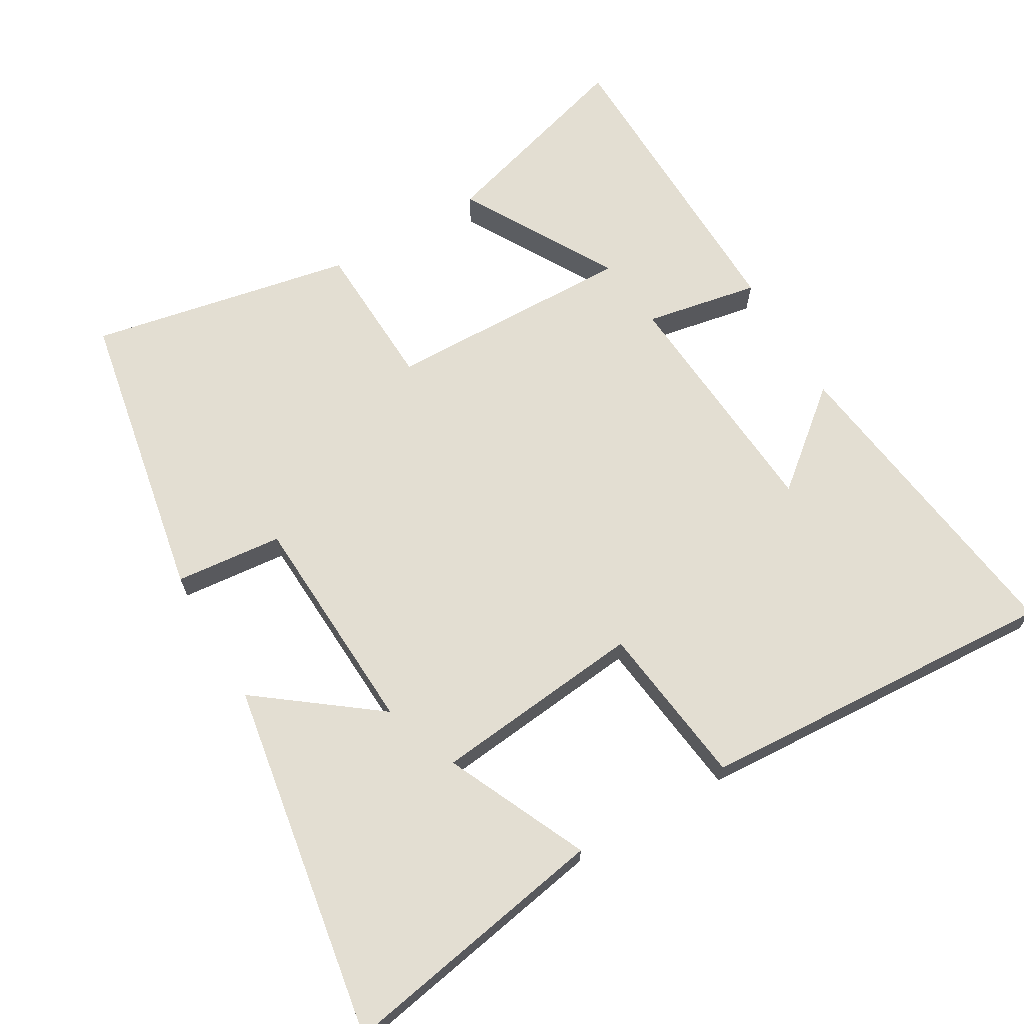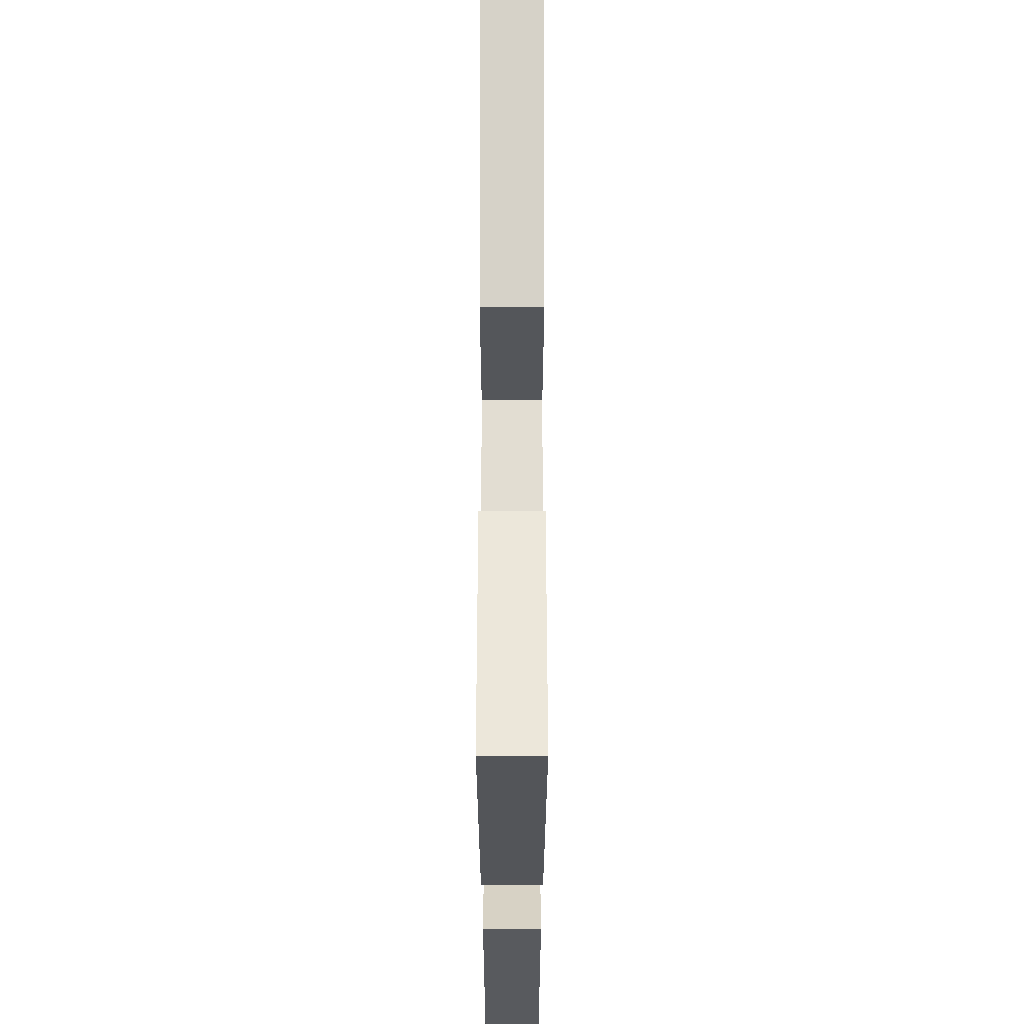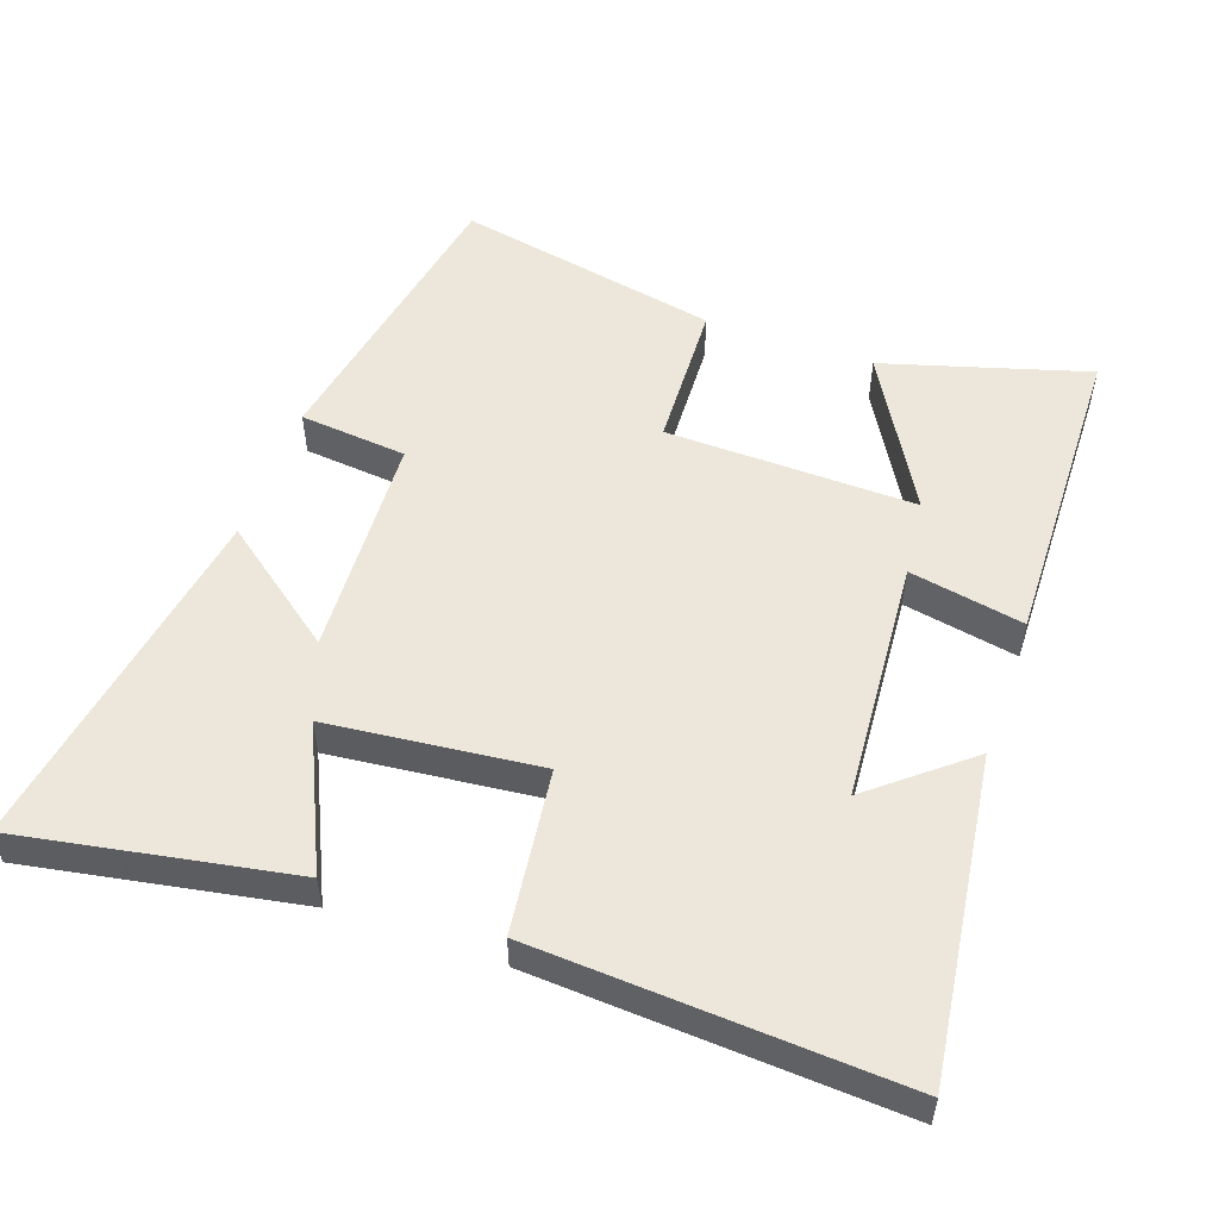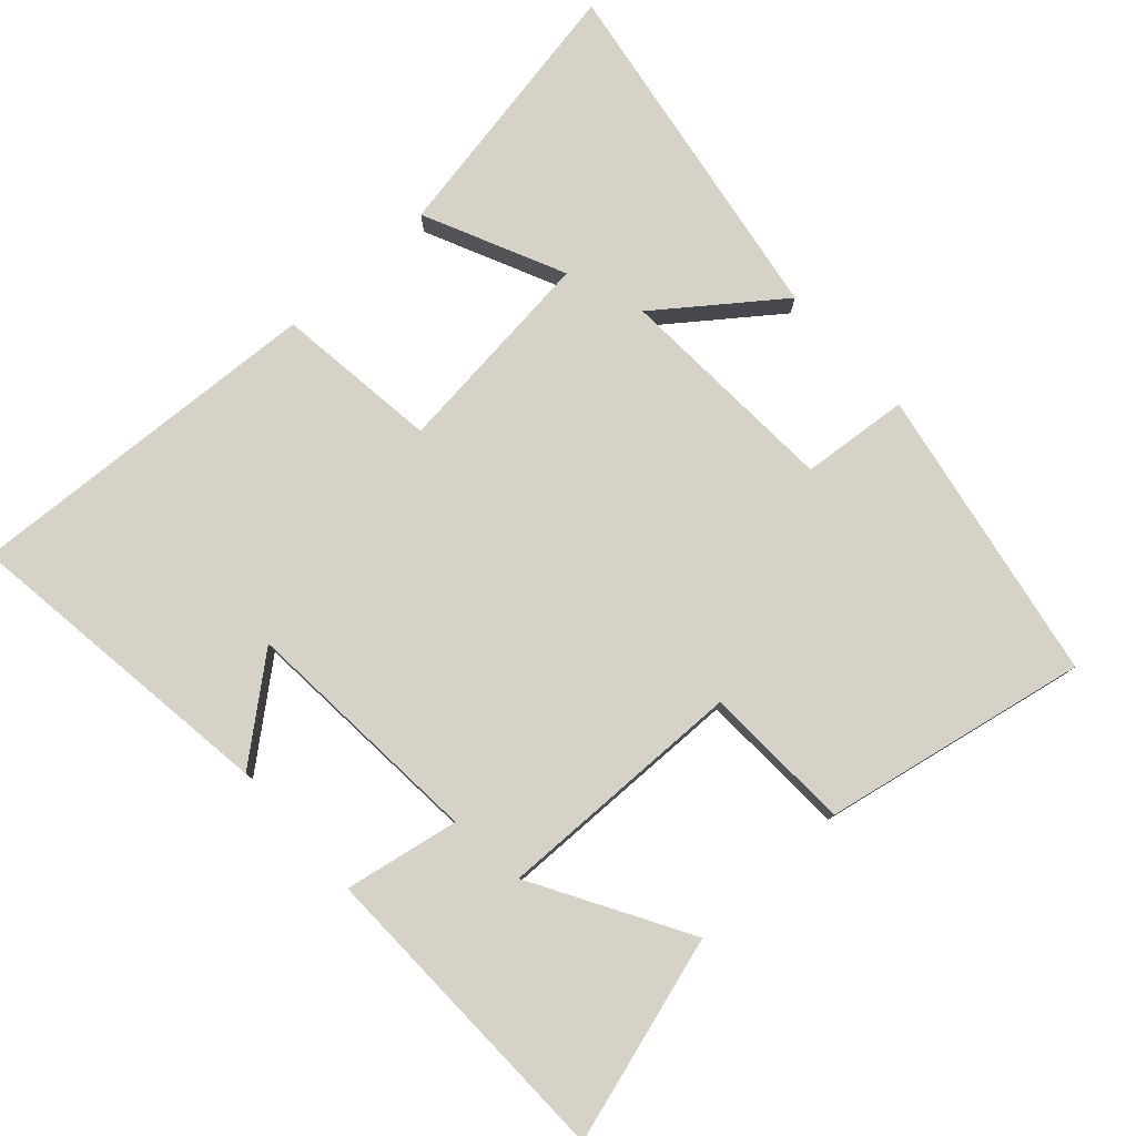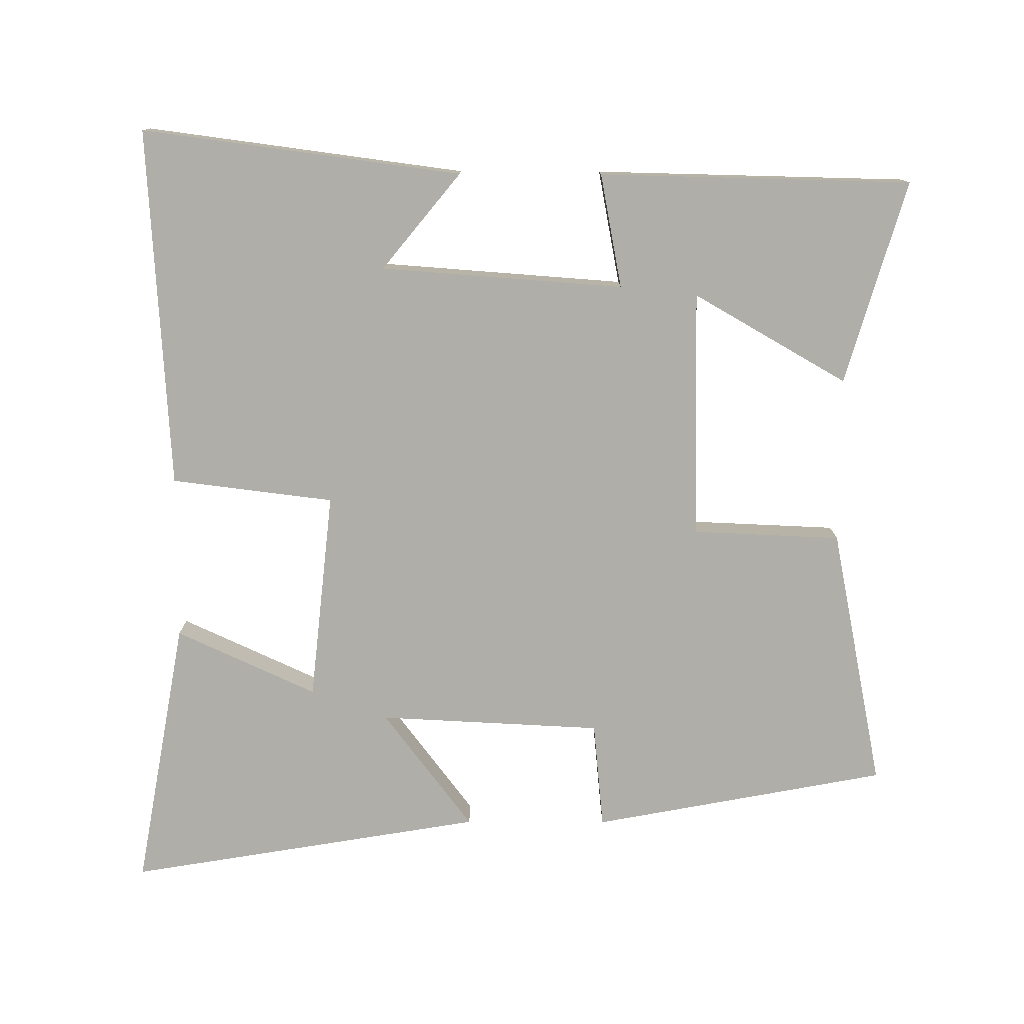
<metadata>
{"format":"obj","ext":"obj","renderer":"f3d","projection":"perspective","resolution":1024,"background":"white","views":[{"elev":67.6,"azim":59.7,"up":"+Y"},{"elev":-23.1,"azim":-90.0,"up":"+Z"},{"elev":53.2,"azim":109.4,"up":"+Y"},{"elev":78.6,"azim":-132.4,"up":"+Y"},{"elev":-77.5,"azim":179.8,"up":"+Y"}]}
</metadata>
<code>
v 0.53 0.07 -0.561
v 0.07 0.07 -0.5
v 0.183 0.07 -0.362
v -0.167 0.07 -0.336
v -0.136 0.07 -0.5
v -0.586 0.07 -0.49
v -0.5 0.07 -0.197
v -0.279 0.07 -0.324
v -0.287 0.07 0.034
v -0.5 0.07 0.043
v -0.575 0.07 0.421
v -0.151 0.07 0.5
v -0.136 0.07 0.346
v 0.186 0.07 0.33
v 0.057 0.07 0.5
v 0.57 0.07 0.585
v 0.5 0.07 0.196
v 0.298 0.07 0.289
v 0.266 0.07 -0.013
v 0.5 0.07 -0.042
v 0.53 0 -0.561
v 0.07 0 -0.5
v 0.183 0 -0.362
v -0.167 0 -0.336
v -0.136 0 -0.5
v -0.586 0 -0.49
v -0.5 0 -0.197
v -0.279 0 -0.324
v -0.287 0 0.034
v -0.5 0 0.043
v -0.575 0 0.421
v -0.151 0 0.5
v -0.136 0 0.346
v 0.186 0 0.33
v 0.057 0 0.5
v 0.57 0 0.585
v 0.5 0 0.196
v 0.298 0 0.289
v 0.266 0 -0.013
v 0.5 0 -0.042
f 19 20 1
f 15 16 17 18
f 14 15 18
f 13 14 18 19
f 11 12 13
f 10 11 13
f 9 10 13
f 8 9 13 19
f 5 6 7 8
f 4 5 8
f 3 4 8 19
f 1 2 3
f 1 3 19
f 21 40 39
f 38 37 36 35
f 38 35 34
f 39 38 34 33
f 33 32 31
f 33 31 30
f 33 30 29
f 39 33 29 28
f 28 27 26 25
f 28 25 24
f 39 28 24 23
f 23 22 21
f 39 23 21
f 1 21 22 2
f 2 22 23 3
f 3 23 24 4
f 4 24 25 5
f 5 25 26 6
f 6 26 27 7
f 7 27 28 8
f 8 28 29 9
f 9 29 30 10
f 10 30 31 11
f 11 31 32 12
f 12 32 33 13
f 13 33 34 14
f 14 34 35 15
f 15 35 36 16
f 16 36 37 17
f 17 37 38 18
f 18 38 39 19
f 19 39 40 20
f 20 40 21 1

</code>
